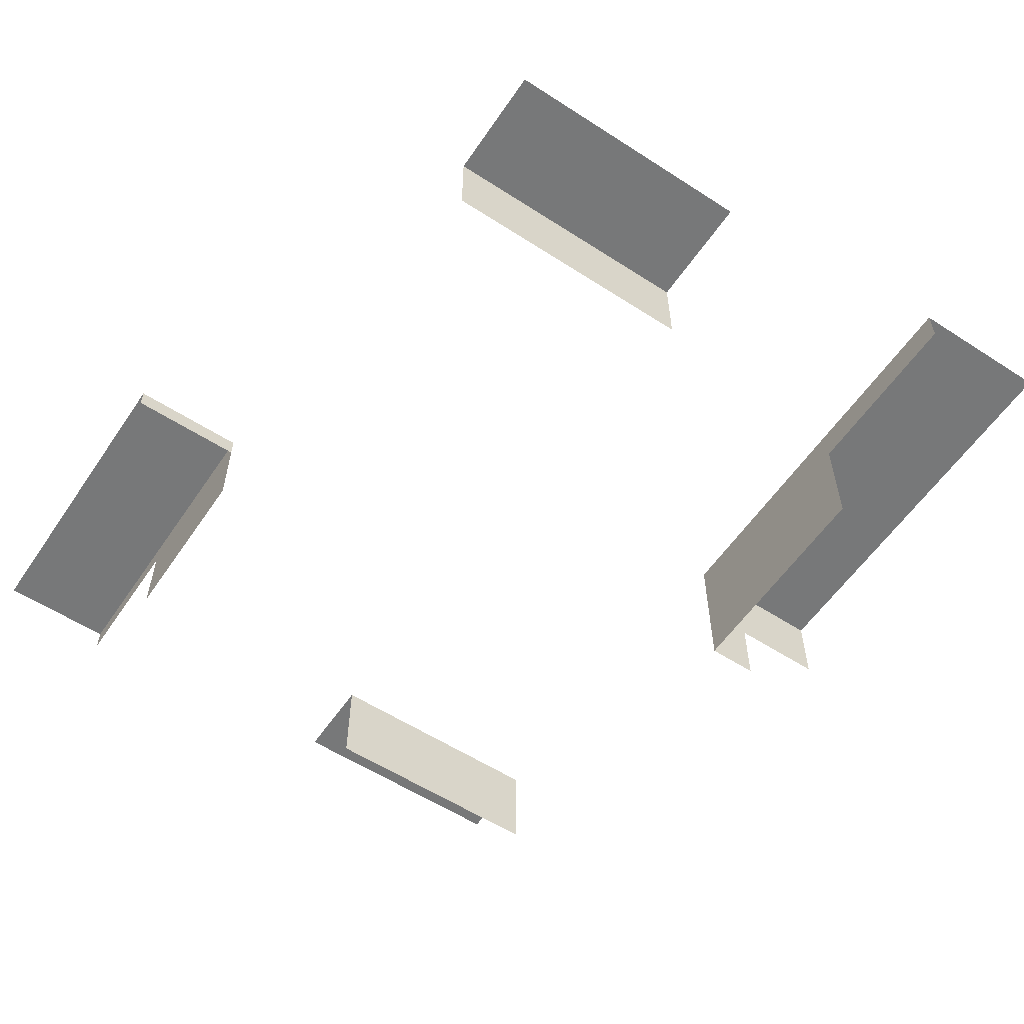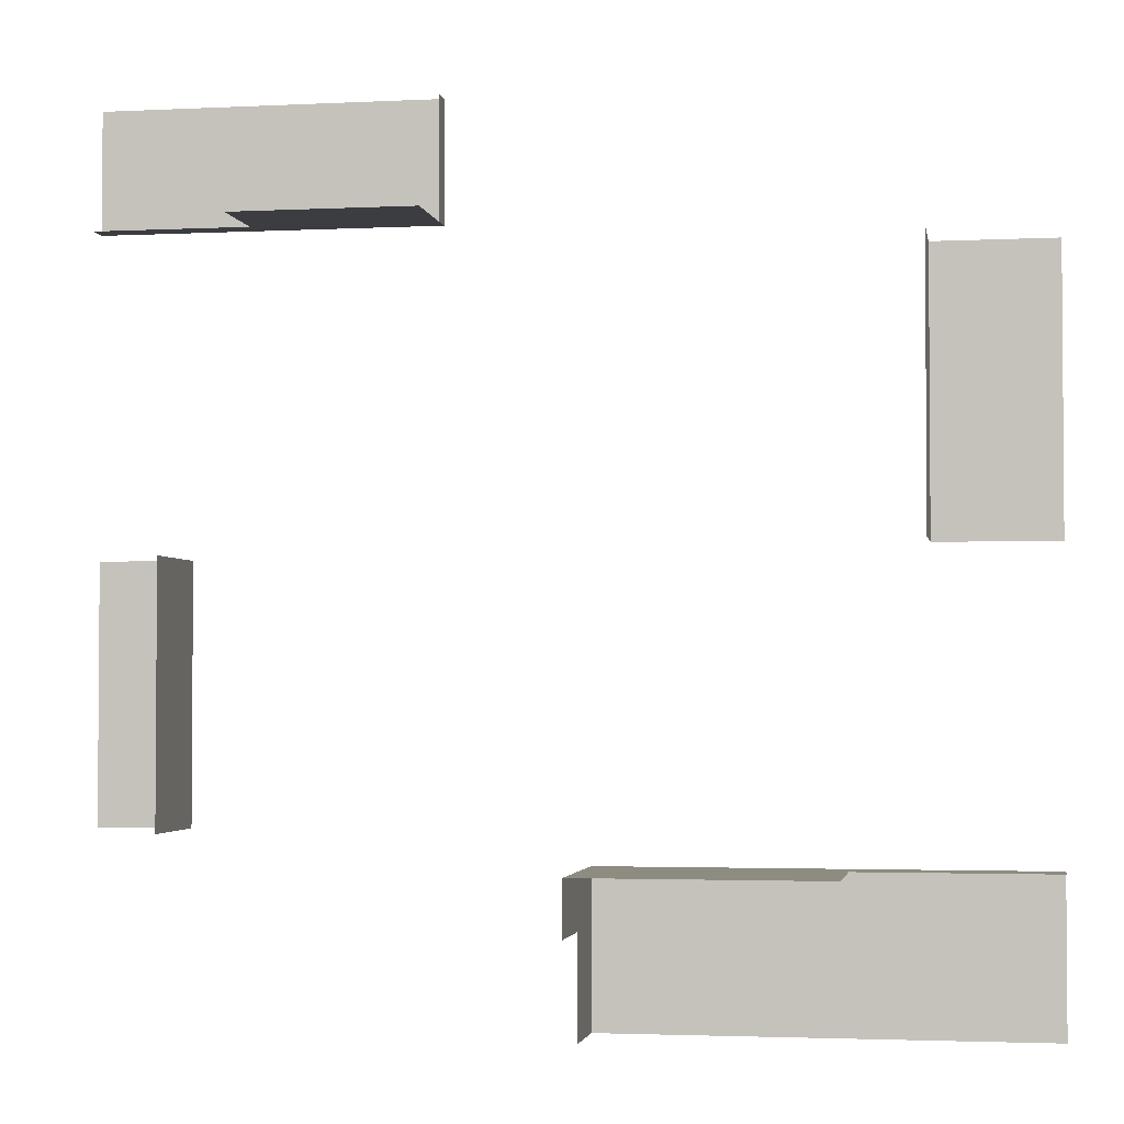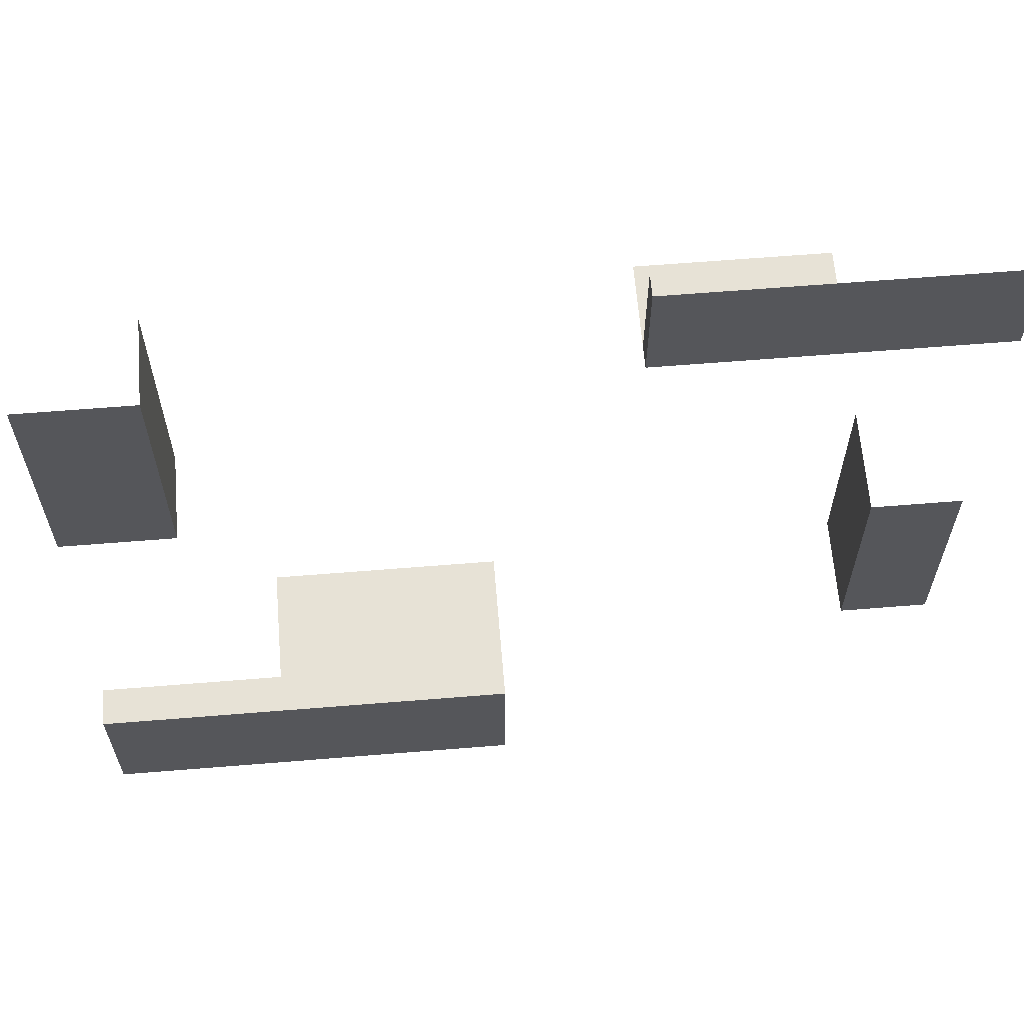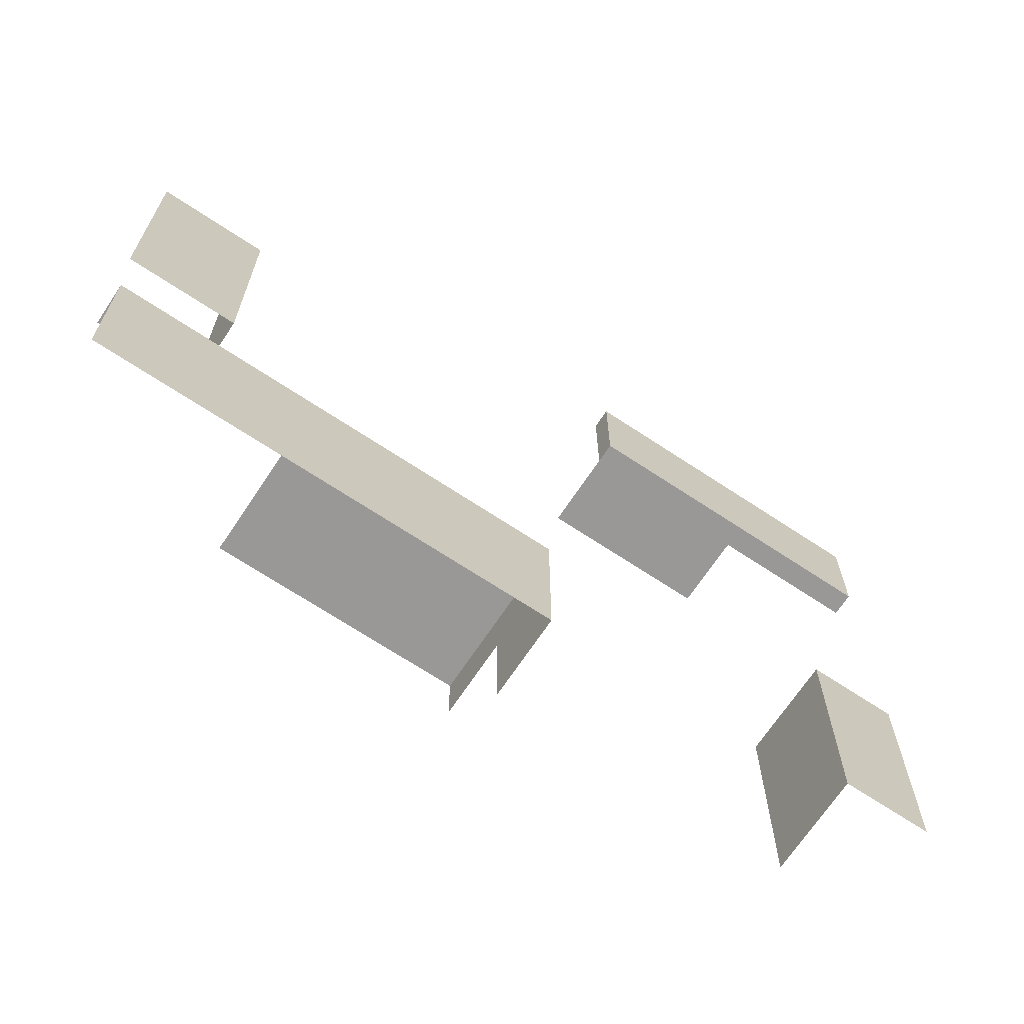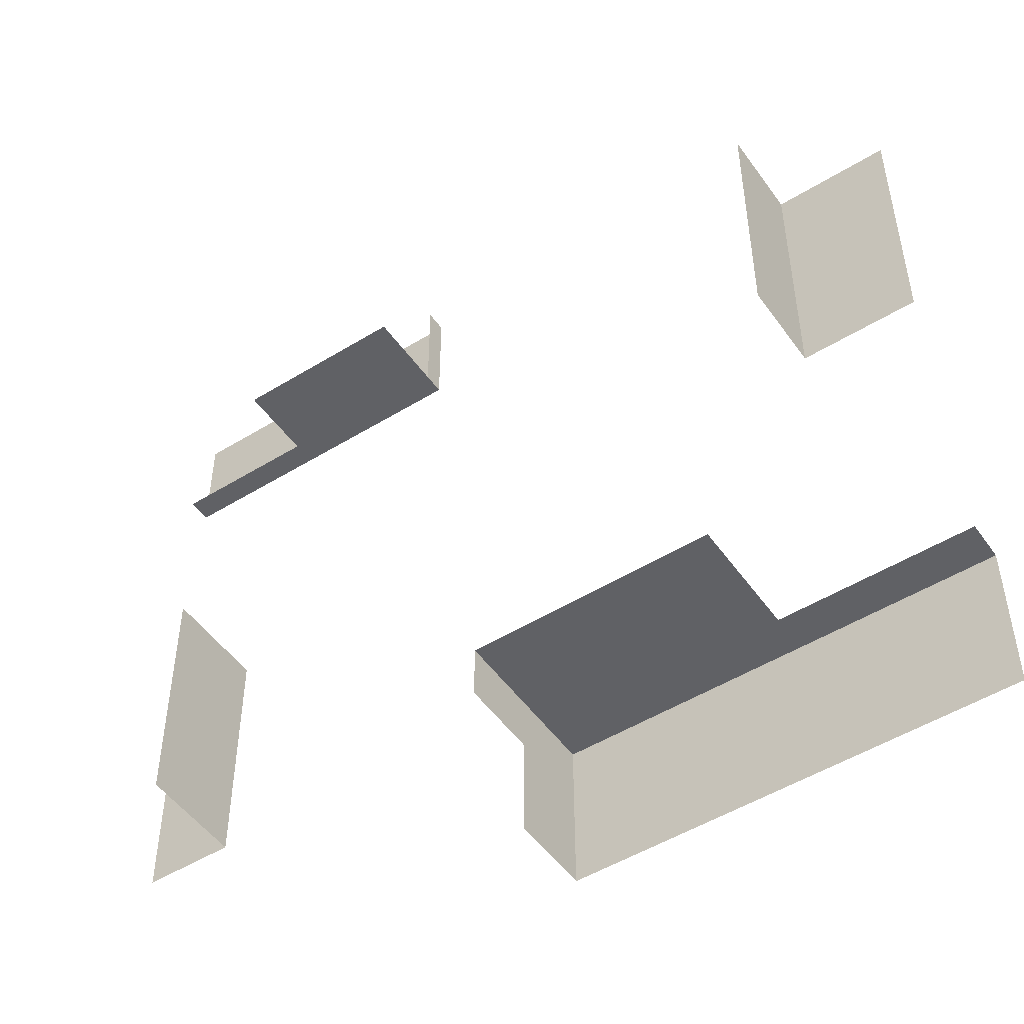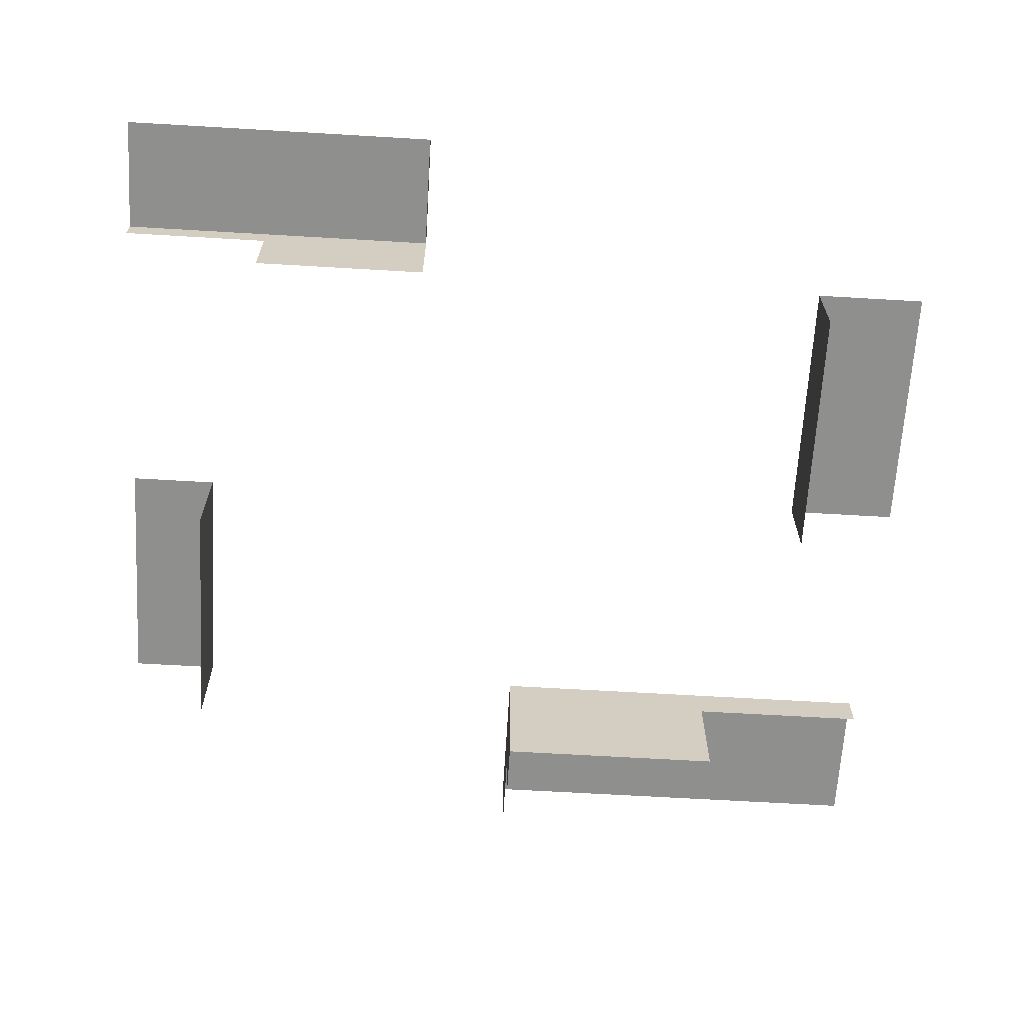
<metadata>
{"format":"obj","ext":"obj","renderer":"f3d","projection":"perspective","resolution":1024,"background":"white","views":[{"elev":-57.3,"azim":56.1,"up":"+Y"},{"elev":-2.7,"azim":9.8,"up":"+Z"},{"elev":63.5,"azim":175.3,"up":"+Z"},{"elev":-68.7,"azim":146.4,"up":"+Z"},{"elev":-50.1,"azim":34.1,"up":"+Z"},{"elev":-65.3,"azim":-3.4,"up":"+Y"}]}
</metadata>
<code>
o LongBoxes_Cube.003
v 71.13 -1.5 -69.12
v 71.13 29.51 -69.12
v 121.1 21.55 7.474
v 121.1 29.51 -69.12
v 121.1 39.75 -69.12
v 121.1 39.75 -109.1
v 8.503 -1.5 -69.12
v -111.4 26.07 -60.17
v 8.503 39.75 -109.1
v 8.503 39.75 -69.12
v -87.53 26.07 -60.17
v 8.503 18.58 -109.1
v 8.503 -1.5 -83.12
v 8.503 18.58 -83.12
v -87.53 -1.5 -60.17
v -111.4 26.07 4.77
v -87.53 26.07 4.77
v -87.53 -1.5 4.77
v -111.4 19.25 85.14
v -71.73 19.25 85.14
v -71.73 -1.5 85.14
v -111.4 25.65 85.14
v -111.4 25.65 116
v -25.08 25.65 116
v -25.08 25.65 85.14
v -25.08 -1.5 85.14
v -25.08 20.03 85.14
v -25.08 20.03 116
v 90.78 21.55 77.36
v 90.78 -1.5 7.474
v 90.78 21.55 7.474
v 90.78 -1.5 77.36
v 121.1 21.55 77.36
f 10 7 2
f 10 9 14
f 8 16 17
f 9 10 5
f 11 17 18
f 22 25 20
f 24 25 22
f 28 27 25
f 31 29 33
f 31 30 32
f 2 4 5
f 7 1 2
f 2 5 10
f 14 13 7
f 9 12 14
f 14 7 10
f 11 8 17
f 6 9 5
f 15 11 18
f 20 19 22
f 26 21 20
f 20 25 27
f 27 26 20
f 23 24 22
f 24 28 25
f 3 31 33
f 29 31 32

</code>
